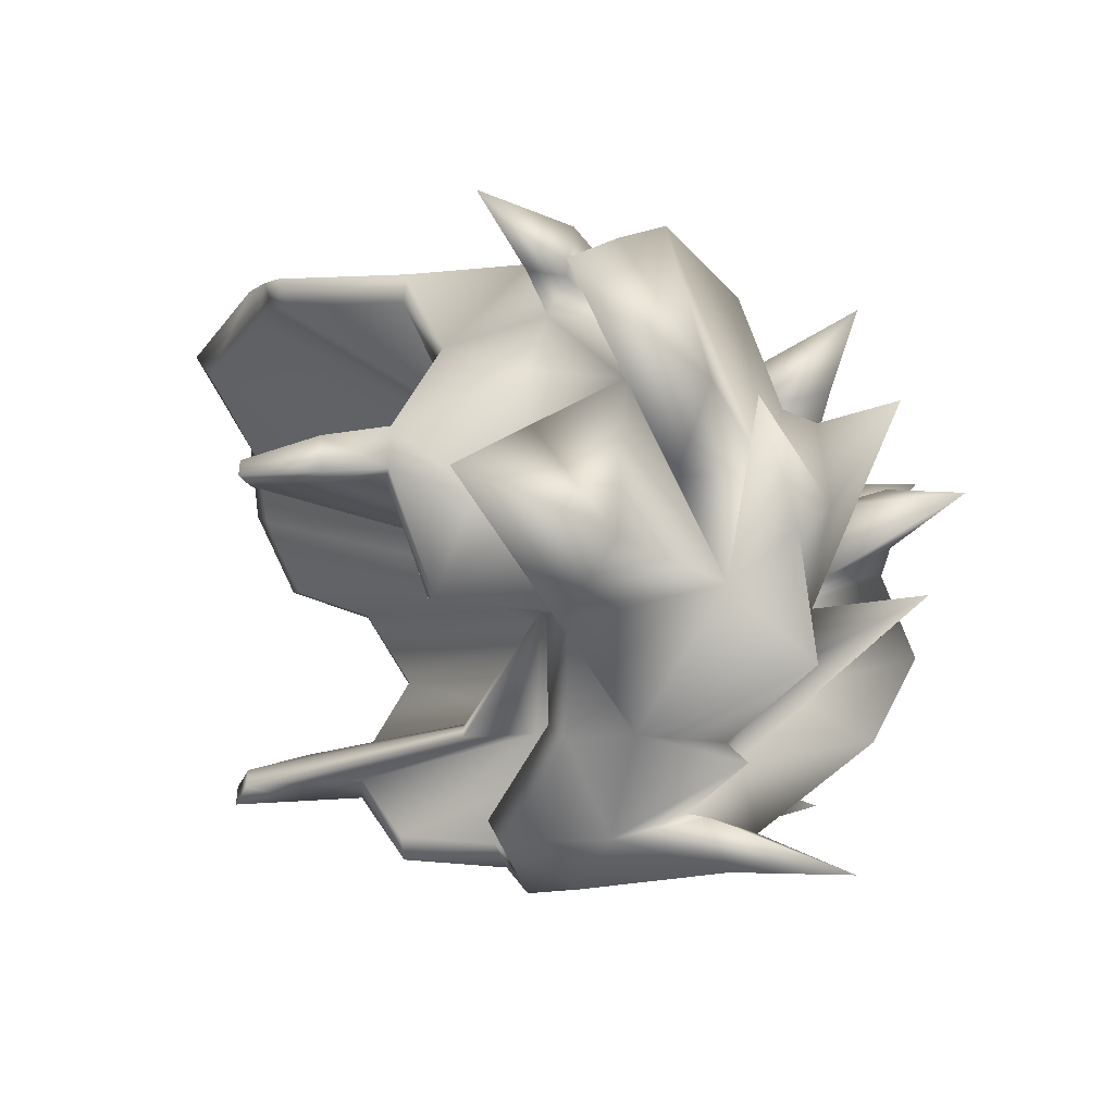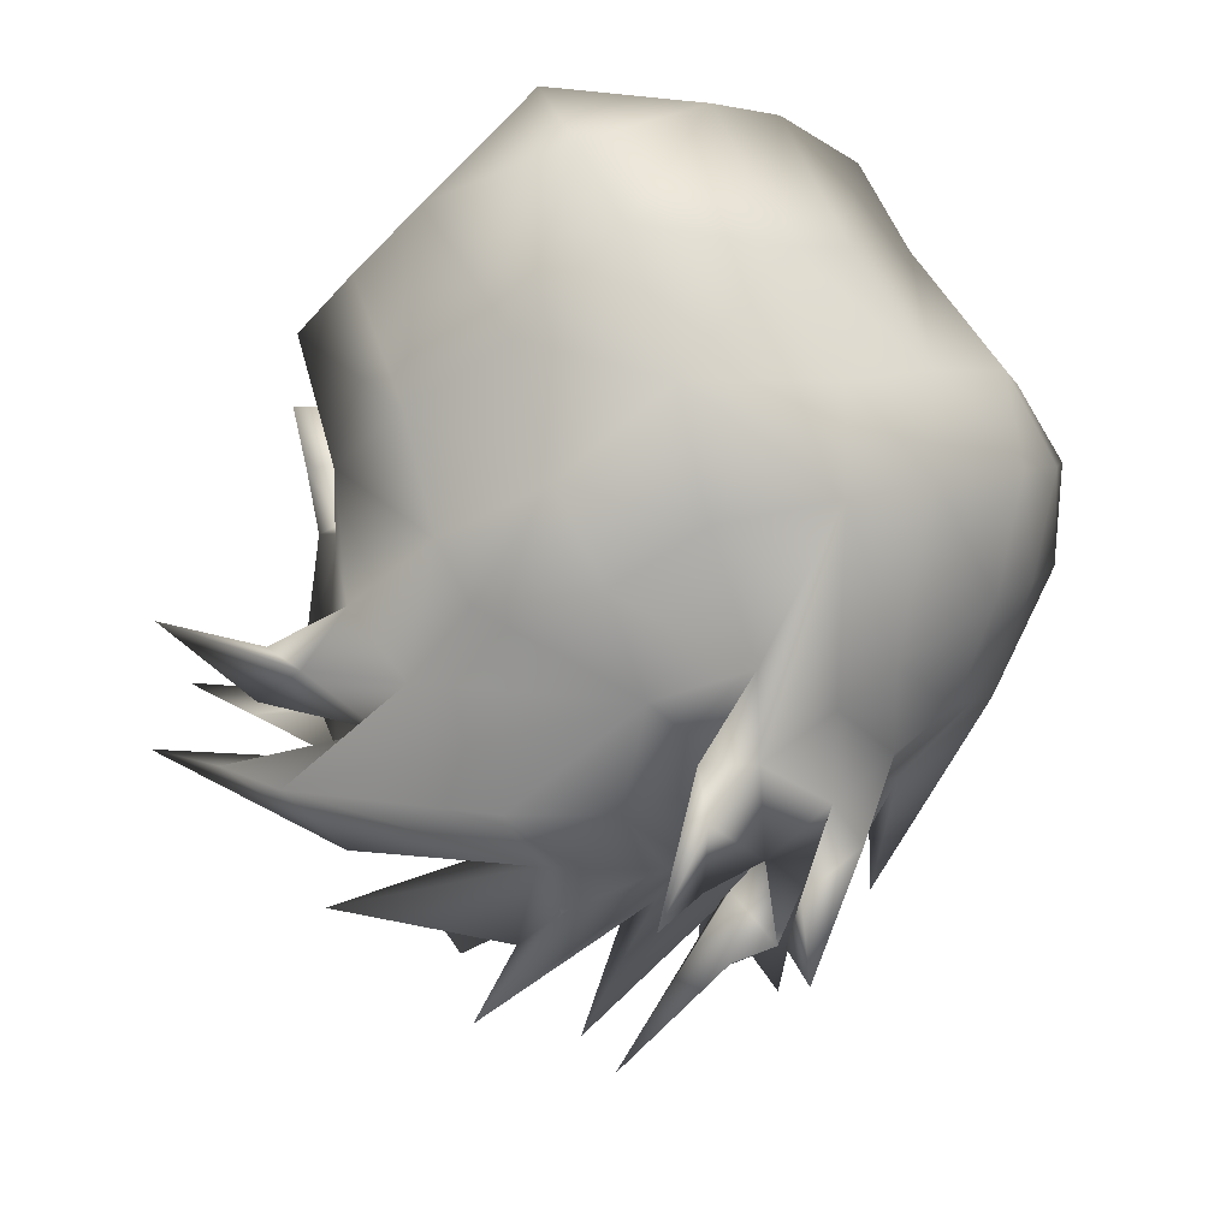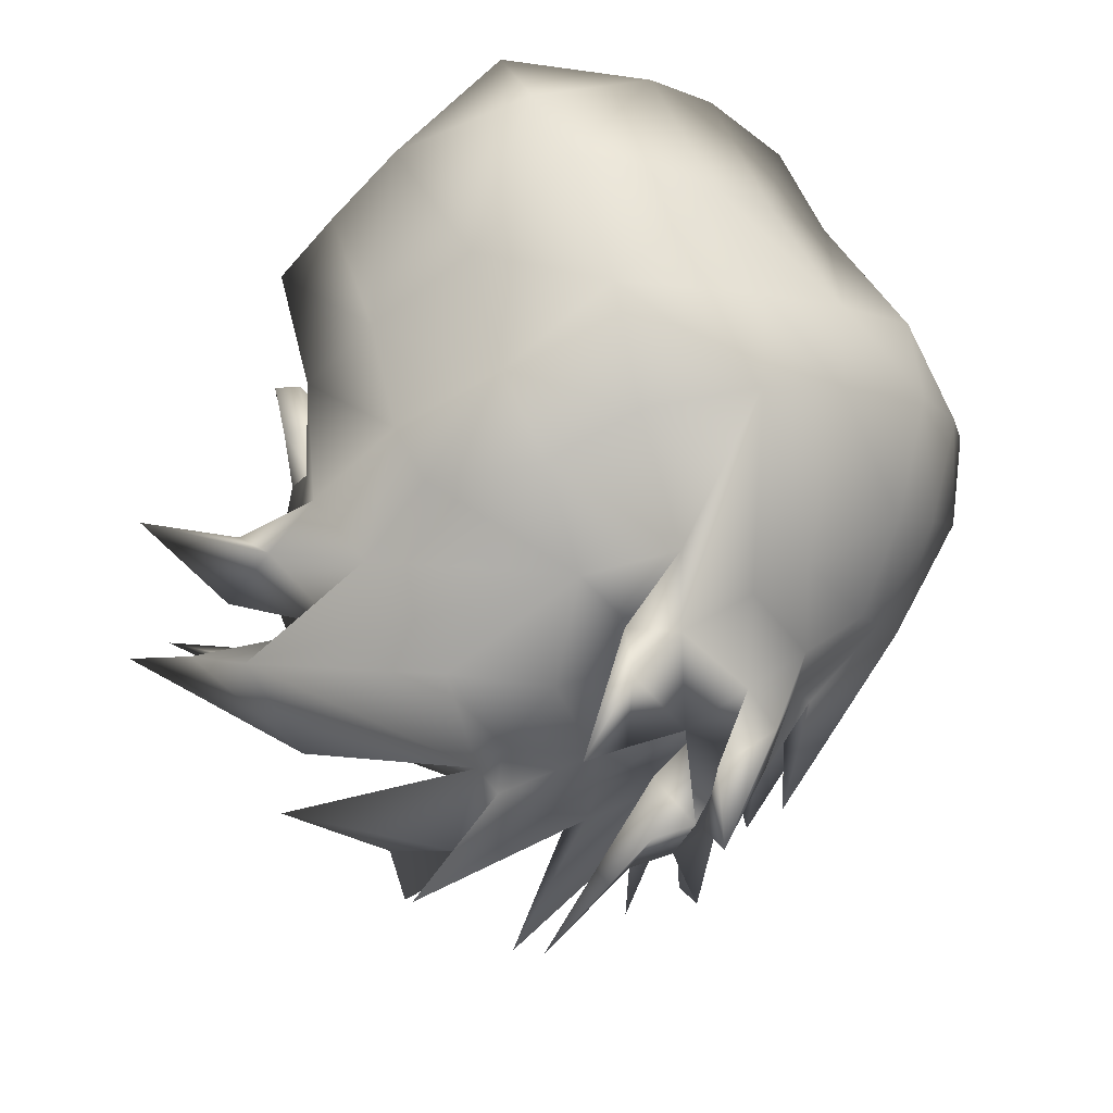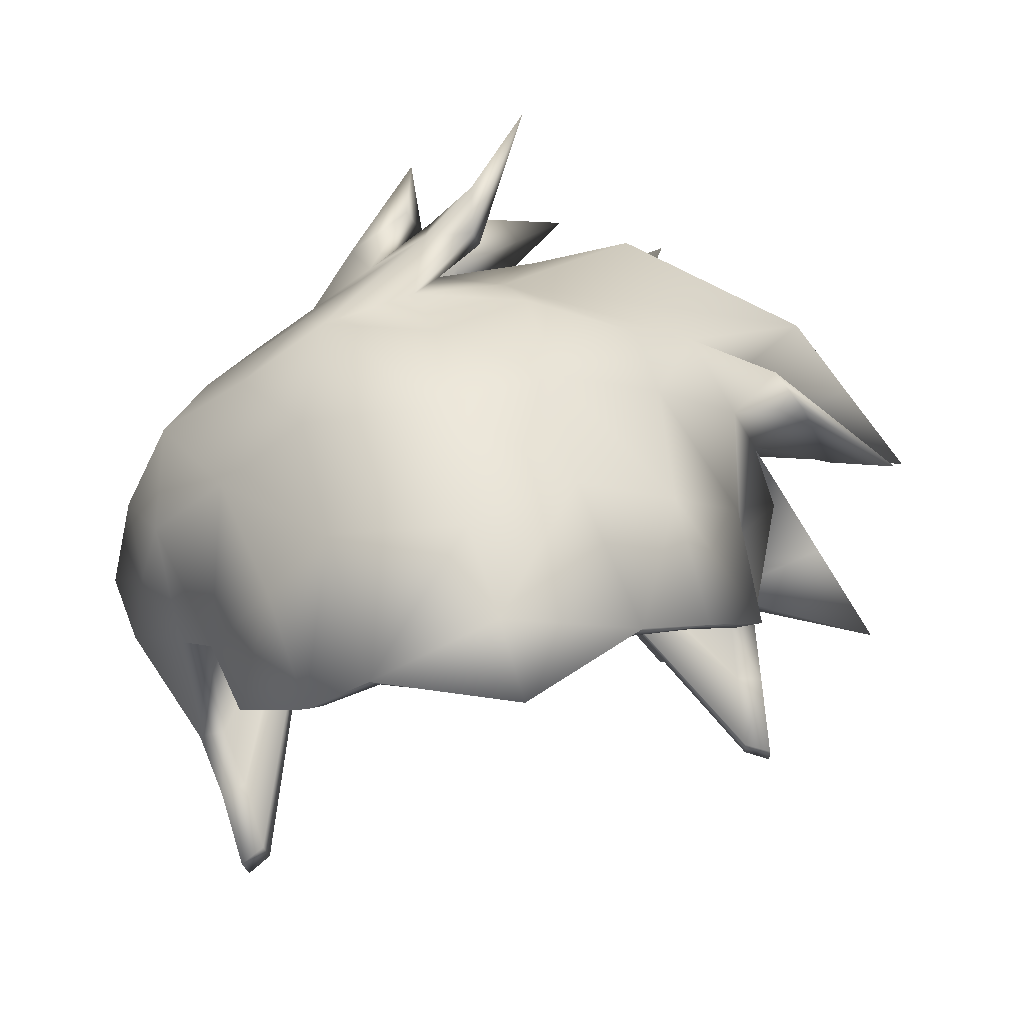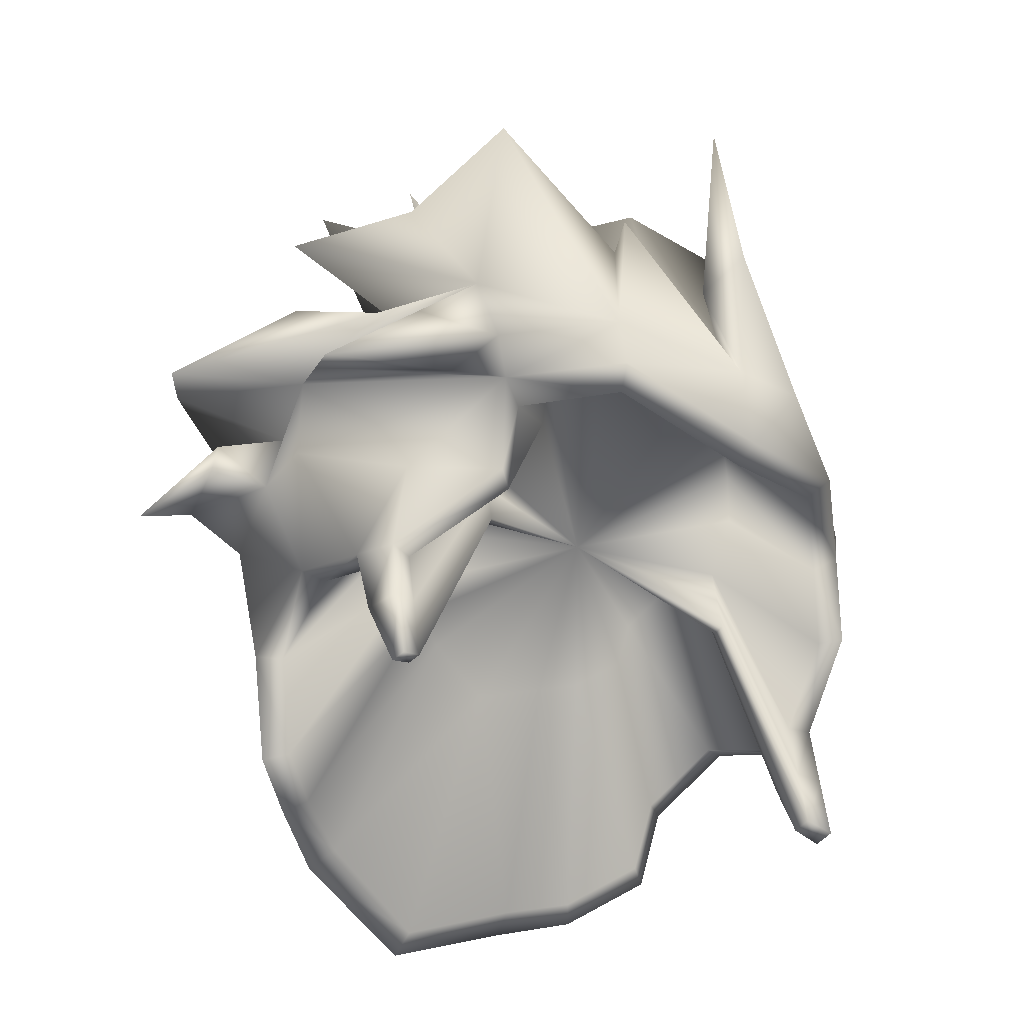
<metadata>
{"format":"obj","ext":"obj","renderer":"f3d","projection":"perspective","resolution":1024,"background":"white","views":[{"elev":-36.9,"azim":83.3,"up":"+Z"},{"elev":77.6,"azim":158.1,"up":"+Z"},{"elev":66.0,"azim":159.8,"up":"+Z"},{"elev":57.7,"azim":-14.1,"up":"+Z"},{"elev":-37.6,"azim":140.4,"up":"+Y"}]}
</metadata>
<code>
g Yxxml1
v -0.3927 5.12 0.5486
v -0.4816 4.919 0.4877
v -0.2983 4.918 0.6484
v -0.2101 5.122 0.6888
v 0.01672 5.072 0.6562
v -0.01839 4.834 0.7319
v 0.2331 4.902 0.6542
v 0.2184 5.109 0.6472
v 0.4362 5.031 0.5676
v 0.4504 4.89 0.5391
v 0.8897 4.885 -0.2694
v 0.7529 5.082 -0.01974
v 0.4877 5.001 -0.3913
v 0.655 4.908 -0.4209
v 0.6048 4.971 -0.51
v 0.2982 5.159 -0.5456
v -0.008694 5.149 -0.6026
v 0.3044 5.023 -0.5718
v -0.002371 4.923 -0.6328
v -0.1175 5.098 -0.6604
v -0.1357 5.184 -0.6059
v 0.06221 5.38 -0.7046
v -0.5248 5.081 -0.3789
v -0.4971 4.983 -0.3975
v -0.7302 4.901 -0.01979
v -0.7505 5.059 -0.0208
v -0.6823 5.106 0.2008
v -0.6824 4.927 0.1827
v -0.6325 4.934 0.3486
v -0.5724 5.131 0.419
v -0.09416 5.41 0.4251
v 0.07486 5.457 0.4815
v 0.0161 5.302 0.4902
v 0.214 5.284 0.4835
v 0.5848 5.084 0.421
v 0.8633 5.154 0.2897
v 0.6626 5.098 0.1807
v 0.9594 5.045 0.1542
v 0.5068 5.314 -0.315
v 0.703 5.182 -0.2162
v 0.7127 5.069 -0.3779
v 0.3243 5.334 -0.5668
v 0.682 5.442 -0.6184
v -0.1029 5.395 -0.5154
v 0.03791 5.446 -0.5952
v -0.6529 5.242 -0.01933
v -0.4478 5.266 -0.3248
v -0.5678 5.281 0.1369
v -0.4578 5.313 0.2961
v -0.03899 5.544 0.2951
v 0.1163 5.599 0.3452
v 0.1014 5.444 0.3452
v 0.3196 5.43 0.3452
v 0.5159 5.366 0.4364
v 0.8045 5.244 -0.05221
v 0.4824 5.413 -0.007422
v 0.6917 5.421 -0.3118
v 0.2879 5.447 -0.3754
v -0.1418 5.478 -0.3606
v 0.1263 5.681 -0.4133
v -0.4404 5.432 -0.01683
v -0.3264 5.431 -0.2406
v -0.3814 5.441 0.1012
v -0.3286 5.45 0.2069
v 0.006541 5.605 0.1372
v 0.1381 5.732 0.173
v 0.2712 5.527 0.1735
v 0.00753 5.527 0.1735
v 0.4418 5.464 0.1992
v 0.5713 5.519 -0.1541
v 0.4758 5.527 0.1384
v 0.2881 5.533 -0.2021
v 0.004649 5.6 -0.1708
v 0.1371 5.784 -0.201
v -0.02809 5.426 -0.3789
v -0.03177 5.313 -0.5151
v -0.001555 5.518 -0.2072
v 0.2634 5.525 -0.01431
v 0.6103 4.804 -0.2171
v 0.7553 4.888 -0.01928
v 0.6362 4.638 -0.08723
v 0.6004 4.638 -0.164
v -0.4898 4.754 -0.3975
v -0.5939 4.657 -0.1797
v -0.6167 4.827 -0.2016
v 0.6128 4.503 -0.1048
v 0.5973 4.508 -0.1822
v -0.6133 4.515 -0.103
v -0.6351 4.658 -0.08723
v -0.5927 4.514 -0.1997
v 0.6338 4.905 0.3738
v 0.5657 4.659 0.3815
v 0.6153 4.736 0.1444
v 0.7069 4.937 0.1696
v -0.632 4.767 0.1503
v -0.5693 4.648 0.3102
v -0.3008 4.655 0.6328
v -0.4363 4.647 0.4694
v 0.2023 4.64 0.6575
v -0.04208 4.546 0.7377
v 0.4165 4.643 0.5071
v -0.4152 4.37 0.4732
v -0.2891 4.342 0.5801
v -0.02562 4.359 0.6845
v 0.2551 4.326 0.5813
v 0.409 4.362 0.4691
v 0.1721 5.717 -0.01693
v -0.04688 5.637 -0.009622
v 0.005966 5.516 -0.01683
v -0.3015 5.011 -0.5718
v -0.164 5.506 -0.1345
v -0.2123 5.51 -0.01683
v -0.1645 5.517 0.1008
v -0.1838 5.497 0.251
v -0.2283 5.371 0.3763
v -0.6029 4.372 -0.1653
v -0.5914 4.371 -0.2197
v 0.5923 4.352 -0.1651
v 0.5936 4.352 -0.2041
v -0.5393 4.466 0.3481
v 0.538 4.395 0.3658
v 0.1771 5.422 0.5087
v 0.2003 5.527 0.5344
v 0.2007 5.465 0.405
v 0.2452 5.62 0.4301
v 0.3529 5.668 0.5806
v 0.1812 5.595 -0.0347
v 0.2673 5.716 -0.01375
v 0.2284 5.73 0.1757
v 0.1784 5.606 0.1552
v 0.49 5.822 -0.02916
v -0.06672 5.63 0.2614
v -0.0474 5.65 0.1112
v 0.07807 5.677 0.3055
v 0.1236 5.738 0.1475
v 0.1227 5.828 0.2829
v 0.08527 5.334 -0.5934
v 0.211 5.602 -0.7815
v -0.0678 5.597 -0.4539
v -0.09251 5.677 -0.1161
v 0.5186 5.714 -0.3179
v 0.5011 4.743 -0.3975
v 0.8855 5.316 -0.1523
v 1.081 4.929 -0.02597
v 0.7946 4.91 0.3285
v 0.8688 4.876 0.1345
v 0.8537 4.956 0.142
v 0.7513 4.984 0.3764
v 0.9698 4.768 0.2407
v 0.3435 5.371 -0.6234
v -0.01247 4.209 0.6104
v 0.7002 5.644 0.02343
v 0.278 4.987 -0.5231
v 0.4311 4.969 -0.3639
v -0.00216 4.897 -0.5788
v -0.2753 4.977 -0.5231
v -0.4539 4.952 -0.3639
v 0.4576 4.732 -0.3639
v -0.4472 4.742 -0.3639
v -0.5423 4.653 -0.165
v 0.5482 4.637 -0.1507
v 0.581 4.636 -0.08062
v 0.5596 4.513 -0.09667
v 0.5454 4.518 -0.1673
v 0.5421 4.375 -0.1873
v 0.5408 4.376 -0.1518
v -0.5412 4.523 -0.1833
v -0.58 4.655 -0.08062
v -0.56 4.524 -0.095
v -0.5401 4.393 -0.2016
v -0.5505 4.393 -0.1519
v 0.5619 4.726 0.1309
v -0.5771 4.754 0.1362
v -0.3791 4.391 0.4311
v -0.4925 4.48 0.3169
v -0.01138 4.245 0.5564
v -0.264 4.366 0.5154
v 0.2329 4.351 0.5166
v 0.3735 4.384 0.4274
v -0.5198 4.646 0.2823
v 0.4913 4.414 0.3331
v 0.5165 4.655 0.3474
v 0.2464 5.233 -0.2468
v 0.1499 5.245 -0.3471
v 0.278 4.987 -0.5231
v 0.4311 4.969 -0.3639
v -0.02665 5.187 -0.3822
v -0.00216 4.897 -0.5788
v -0.3113 5.222 -0.2468
v -0.4539 4.952 -0.3639
v -0.2753 4.977 -0.5231
v -0.1988 5.238 -0.3471
v 0.2631 5.083 -0.2468
v 0.4576 4.732 -0.3639
v -0.3071 5.09 -0.2468
v -0.4472 4.742 -0.3639
v -0.3671 5.034 -0.1214
v -0.5423 4.653 -0.165
v 0.3202 5.023 -0.1124
v 0.5482 4.637 -0.1507
v 0.3273 4.945 -0.07836
v 0.5596 4.513 -0.09667
v 0.581 4.636 -0.08062
v 0.3408 5.023 -0.06825
v 0.3184 4.949 -0.1229
v 0.5454 4.518 -0.1673
v 0.3163 4.858 -0.1355
v 0.5421 4.375 -0.1873
v 0.5408 4.376 -0.1518
v 0.3155 4.859 -0.1131
v -0.3663 4.952 -0.133
v -0.5412 4.523 -0.1833
v -0.3782 4.952 -0.07731
v -0.3908 5.035 -0.06825
v -0.58 4.655 -0.08062
v -0.56 4.524 -0.095
v -0.3722 4.87 -0.1132
v -0.5505 4.393 -0.1519
v -0.5401 4.393 -0.2016
v -0.3656 4.87 -0.1445
v 0.5619 4.726 0.1309
v 0.3288 5.08 0.06503
v -0.389 5.097 0.06841
v -0.5771 4.754 0.1362
v -0.2642 4.869 0.2542
v -0.3791 4.391 0.4311
v -0.4925 4.48 0.3169
v -0.3356 4.924 0.1822
v -0.03246 4.777 0.3332
v -0.01138 4.245 0.5564
v -0.264 4.366 0.5154
v -0.1916 4.853 0.3074
v 0.1215 4.844 0.3081
v 0.2101 4.864 0.2519
v 0.3735 4.384 0.4274
v 0.2329 4.351 0.5166
v -0.5198 4.646 0.2823
v -0.3529 5.029 0.1605
v 0.2843 4.883 0.1925
v 0.3002 5.035 0.2015
v 0.5165 4.655 0.3474
v 0.4913 4.414 0.3331
v -0.02583 5.007 -0.02794
v 0.9968 4.731 -0.4646
f 1 2 3
f 3 4 1
f 5 6 7
f 7 8 5
f 9 8 7
f 7 10 9
f 11 12 13
f 13 14 11
f 15 14 13
f 13 16 15
f 17 16 18
f 18 19 17
f 20 21 22
f 23 24 25
f 25 26 23
f 27 28 29
f 29 30 27
f 31 4 32
f 33 5 8
f 8 34 33
f 34 35 36
f 36 35 37
f 37 38 36
f 12 39 40
f 39 41 15
f 15 16 39
f 16 42 43
f 44 45 22
f 22 21 44
f 46 47 23
f 23 26 46
f 48 27 30
f 30 49 48
f 50 31 32
f 32 51 50
f 52 33 34
f 34 53 52
f 34 36 54
f 36 55 56
f 56 55 40
f 40 39 56
f 57 43 58
f 43 42 58
f 59 60 45
f 45 44 59
f 61 62 47
f 47 46 61
f 63 48 49
f 49 64 63
f 65 50 51
f 51 66 65
f 67 68 52
f 52 53 67
f 69 67 53
f 53 54 69
f 56 70 71
f 71 69 56
f 70 57 58
f 58 72 70
f 73 74 60
f 60 59 73
f 45 60 75
f 75 76 45
f 60 74 77
f 77 75 60
f 71 78 67
f 67 69 71
f 79 80 81
f 81 82 79
f 83 84 85
f 85 24 83
f 86 87 82
f 82 81 86
f 88 89 84
f 84 90 88
f 91 92 93
f 93 94 91
f 29 28 95
f 95 96 29
f 97 3 2
f 2 98 97
f 99 7 6
f 6 100 99
f 101 10 7
f 7 99 101
f 102 103 97
f 97 98 102
f 104 105 99
f 99 100 104
f 105 106 101
f 101 99 105
f 68 66 51
f 51 52 68
f 4 33 32
f 4 3 6
f 6 5 4
f 97 100 6
f 6 3 97
f 103 104 100
f 100 97 103
f 65 66 107
f 107 108 65
f 73 108 107
f 107 74 73
f 78 72 77
f 77 109 78
f 78 109 68
f 68 67 78
f 107 109 77
f 77 74 107
f 20 17 19
f 19 110 20
f 24 23 21
f 24 21 20
f 24 20 110
f 47 44 21
f 21 23 47
f 111 73 59
f 59 62 111
f 111 112 108
f 108 73 111
f 113 65 108
f 108 112 113
f 114 115 31
f 31 50 114
f 115 1 4
f 4 31 115
f 4 5 33
f 39 43 57
f 13 18 16
f 39 16 43
f 36 56 54
f 34 54 53
f 34 8 9
f 9 35 34
f 80 13 12
f 41 39 12
f 12 11 41
f 76 75 58
f 58 42 76
f 116 88 90
f 90 117 116
f 118 119 87
f 87 86 118
f 112 61 63
f 63 113 112
f 61 46 48
f 48 63 61
f 46 26 27
f 27 48 46
f 26 25 28
f 28 27 26
f 95 28 25
f 25 89 95
f 64 114 113
f 113 63 64
f 64 49 115
f 115 114 64
f 49 30 1
f 1 115 49
f 30 29 2
f 2 1 30
f 96 98 2
f 2 29 96
f 120 102 98
f 98 96 120
f 121 92 101
f 101 106 121
f 92 91 10
f 10 101 92
f 35 9 10
f 10 91 35
f 122 123 32
f 32 33 122
f 122 33 52
f 52 124 122
f 124 52 51
f 51 125 124
f 123 125 51
f 51 32 123
f 125 123 126
f 124 125 126
f 122 124 126
f 123 122 126
f 127 109 107
f 107 128 127
f 129 128 107
f 107 66 129
f 130 129 66
f 66 68 130
f 130 68 109
f 109 127 130
f 127 128 131
f 128 129 131
f 129 130 131
f 130 127 131
f 132 133 113
f 113 114 132
f 132 114 50
f 50 134 132
f 134 50 65
f 65 135 134
f 133 135 65
f 65 113 133
f 133 132 136
f 132 134 136
f 134 135 136
f 135 133 136
f 137 22 138
f 22 45 138
f 138 45 137
f 76 17 137
f 137 45 76
f 17 20 22
f 22 137 17
f 59 44 139
f 44 47 139
f 47 62 139
f 62 59 139
f 62 61 140
f 61 112 140
f 112 111 140
f 111 62 140
f 58 75 141
f 75 77 141
f 77 72 141
f 72 58 141
f 25 24 85
f 89 25 85
f 85 84 89
f 142 13 79
f 79 82 142
f 80 79 13
f 54 56 69
f 57 70 143
f 70 56 143
f 56 39 143
f 39 57 143
f 93 81 80
f 80 94 93
f 12 37 94
f 94 80 12
f 12 144 38
f 38 37 12
f 145 91 94
f 94 146 145
f 147 146 94
f 94 37 147
f 148 147 37
f 37 35 148
f 148 35 91
f 91 145 148
f 145 146 149
f 146 147 149
f 147 148 149
f 148 145 149
f 16 17 150
f 17 76 150
f 76 42 150
f 42 16 150
f 151 104 103
f 105 104 151
f 55 36 38
f 38 144 55
f 144 40 55
f 12 40 144
f 72 78 152
f 78 71 152
f 71 70 152
f 70 72 152
f 153 18 13
f 13 154 153
f 153 155 19
f 19 18 153
f 156 157 24
f 24 110 156
f 156 110 19
f 19 155 156
f 154 13 142
f 142 158 154
f 157 159 83
f 83 24 157
f 159 160 84
f 84 83 159
f 158 142 82
f 82 161 158
f 162 163 86
f 86 81 162
f 164 161 82
f 82 87 164
f 165 119 118
f 118 166 165
f 167 90 84
f 84 160 167
f 168 89 88
f 88 169 168
f 170 171 116
f 116 117 170
f 172 162 81
f 81 93 172
f 173 95 89
f 89 168 173
f 174 102 120
f 120 175 174
f 176 151 103
f 103 177 176
f 178 179 106
f 106 105 178
f 175 120 96
f 96 180 175
f 181 182 92
f 92 121 181
f 176 178 105
f 105 151 176
f 170 117 90
f 90 167 170
f 171 169 88
f 88 116 171
f 166 118 86
f 86 163 166
f 165 164 87
f 87 119 165
f 173 180 96
f 96 95 173
f 177 103 102
f 102 174 177
f 181 121 106
f 106 179 181
f 182 172 93
f 93 92 182
f 183 184 185
f 185 186 183
f 187 188 185
f 185 184 187
f 189 190 191
f 191 192 189
f 187 192 191
f 191 188 187
f 193 183 186
f 186 194 193
f 195 196 190
f 190 189 195
f 197 198 196
f 196 195 197
f 199 193 194
f 194 200 199
f 201 202 203
f 203 204 201
f 205 199 200
f 200 206 205
f 207 208 209
f 209 210 207
f 211 212 198
f 198 197 211
f 213 214 215
f 215 216 213
f 217 218 219
f 219 220 217
f 204 203 221
f 221 222 204
f 214 223 224
f 224 215 214
f 225 226 227
f 227 228 225
f 229 230 231
f 231 232 229
f 233 234 235
f 235 236 233
f 228 227 237
f 237 238 228
f 239 240 241
f 241 242 239
f 229 233 236
f 236 230 229
f 220 219 212
f 212 211 220
f 217 213 216
f 216 218 217
f 210 209 202
f 202 201 210
f 207 205 206
f 206 208 207
f 238 237 224
f 224 223 238
f 232 231 226
f 226 225 232
f 234 239 242
f 242 235 234
f 240 222 221
f 221 241 240
f 184 183 243
f 187 184 243
f 189 192 243
f 192 187 243
f 183 193 243
f 195 189 243
f 197 195 243
f 193 199 243
f 201 204 243
f 199 205 243
f 207 210 243
f 211 197 243
f 214 213 243
f 217 220 243
f 204 222 243
f 223 214 243
f 225 228 243
f 229 232 243
f 234 233 243
f 228 238 243
f 240 239 243
f 233 229 243
f 220 211 243
f 213 217 243
f 210 201 243
f 205 207 243
f 238 223 243
f 232 225 243
f 239 234 243
f 222 240 243
f 244 15 41
f 14 15 244
f 11 14 244
f 41 11 244

</code>
